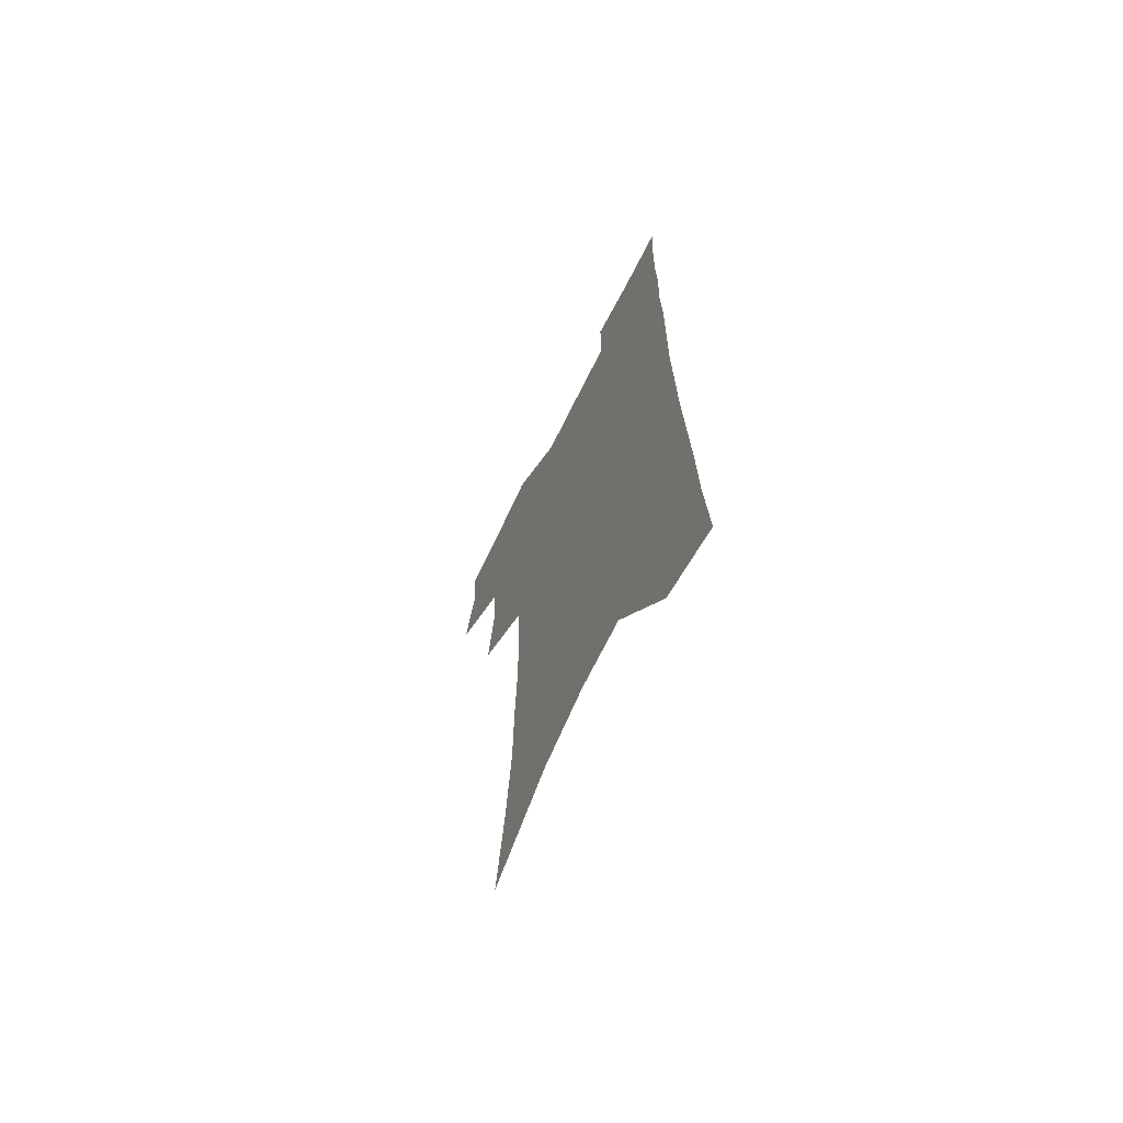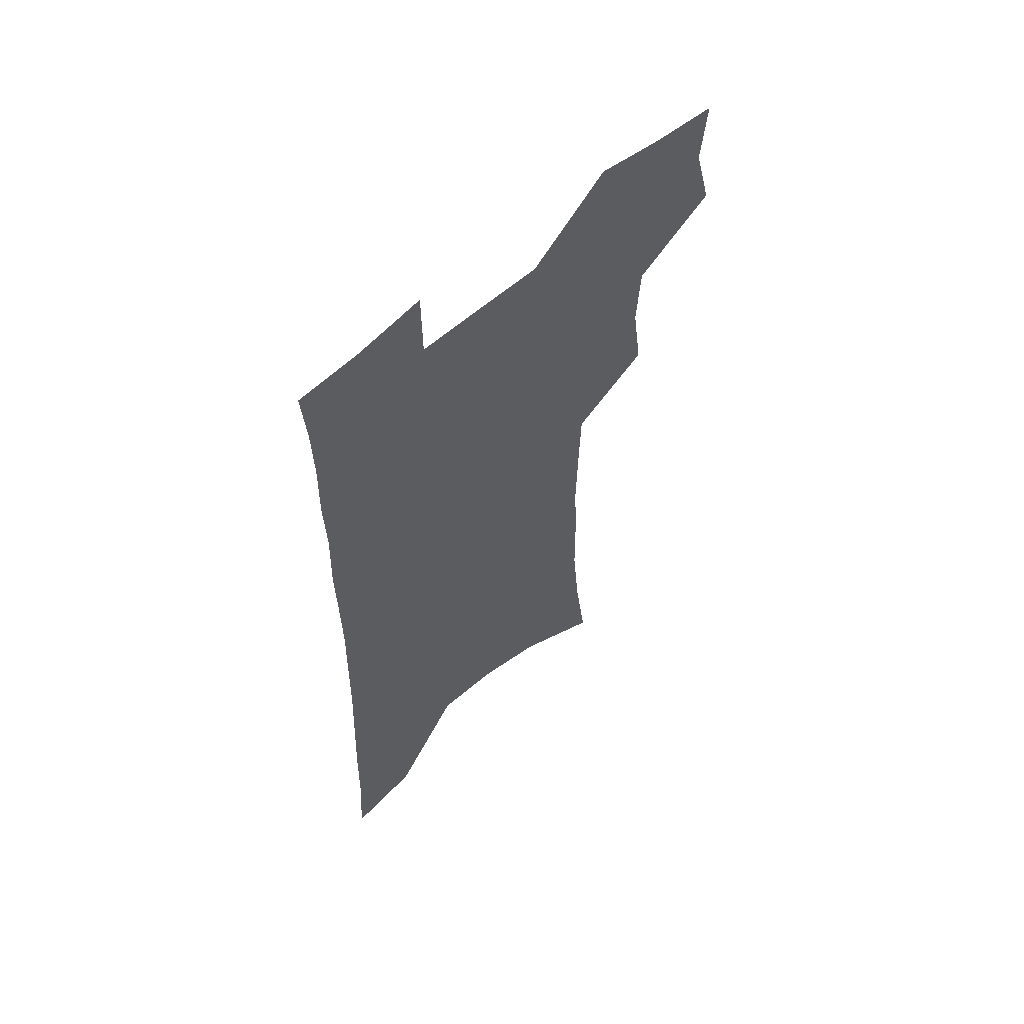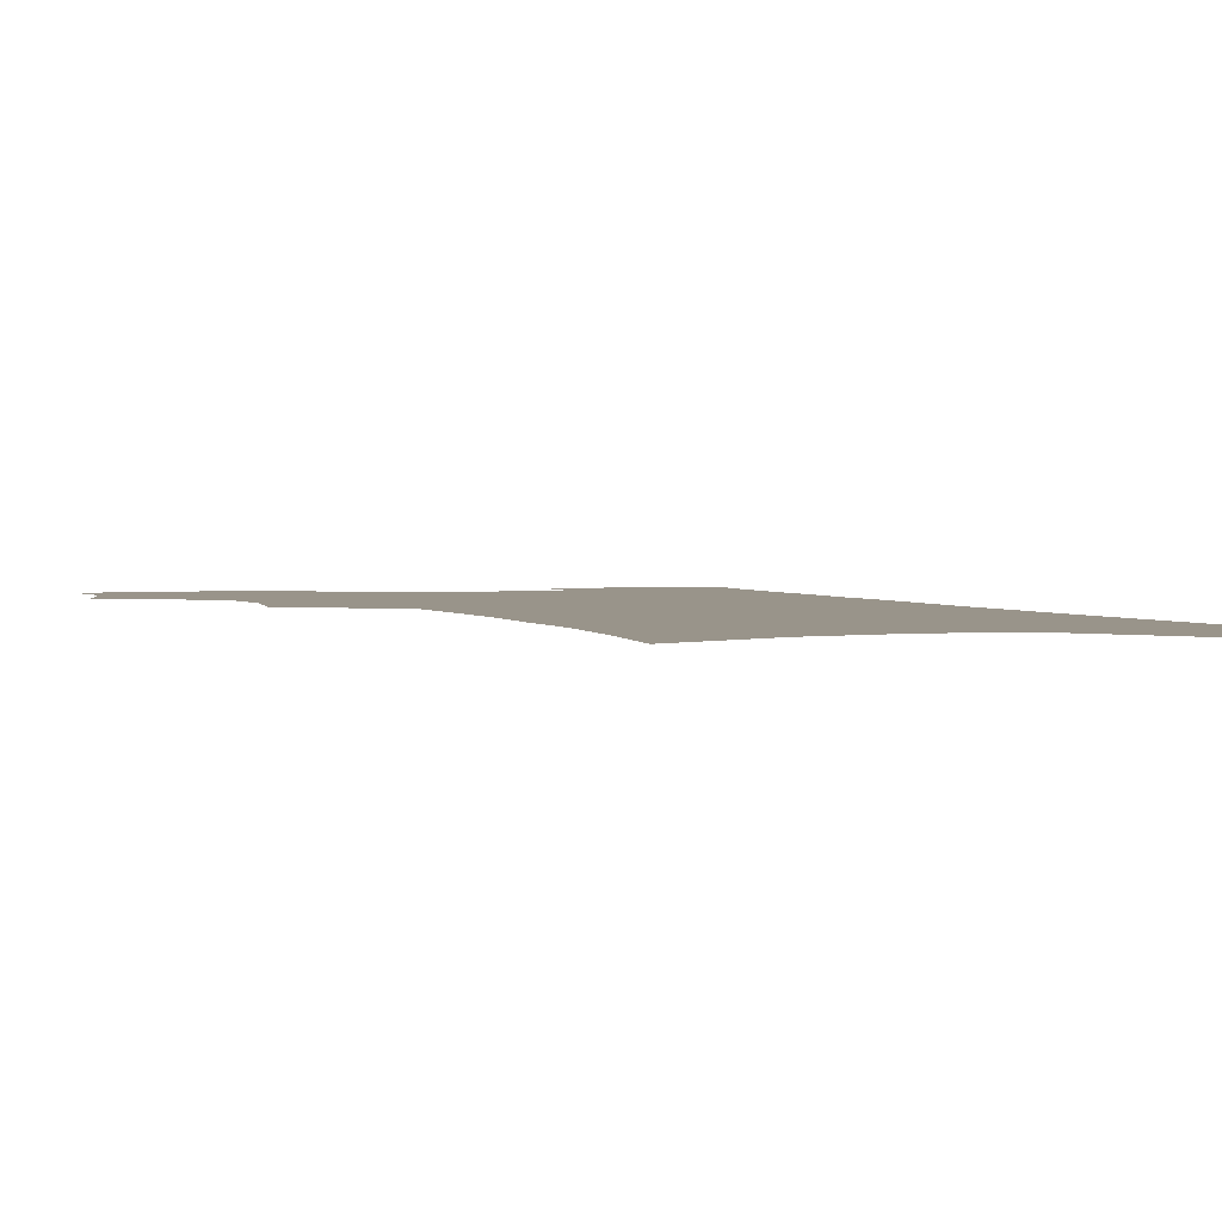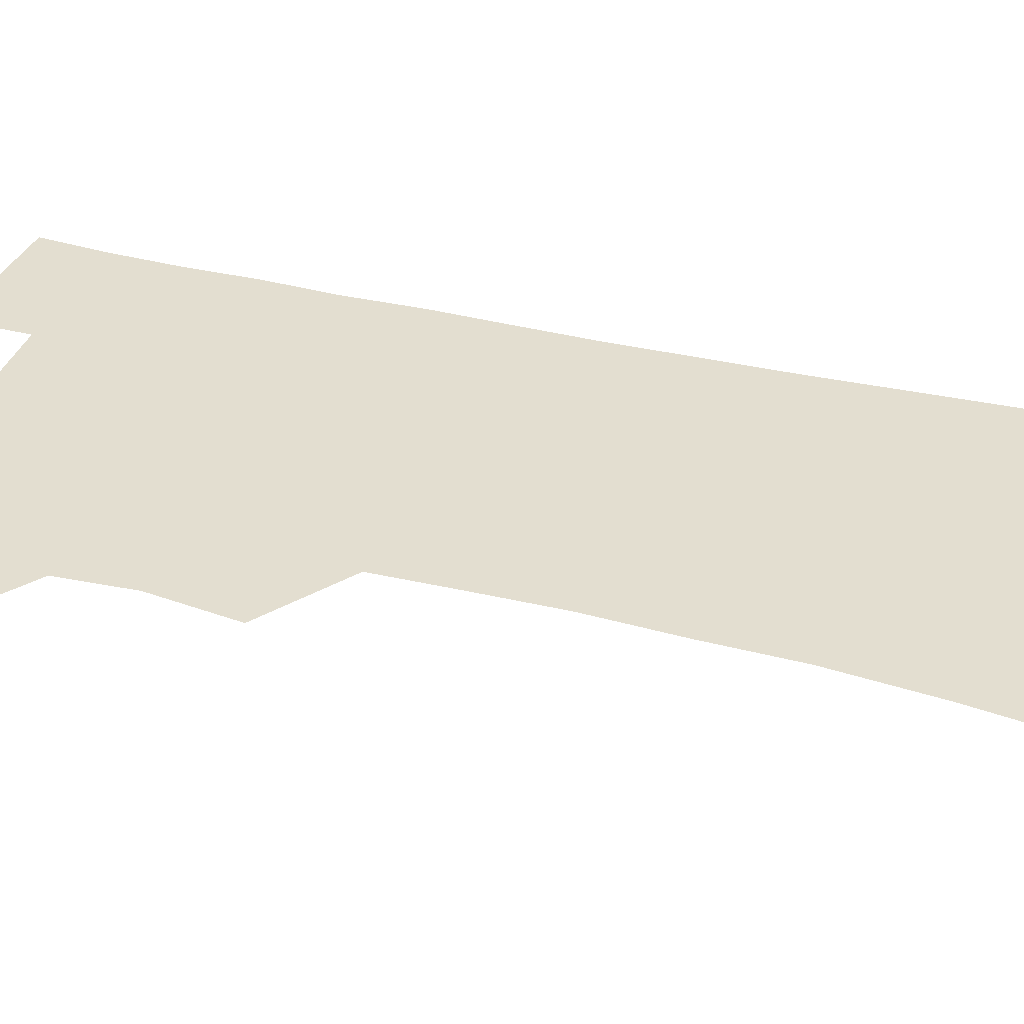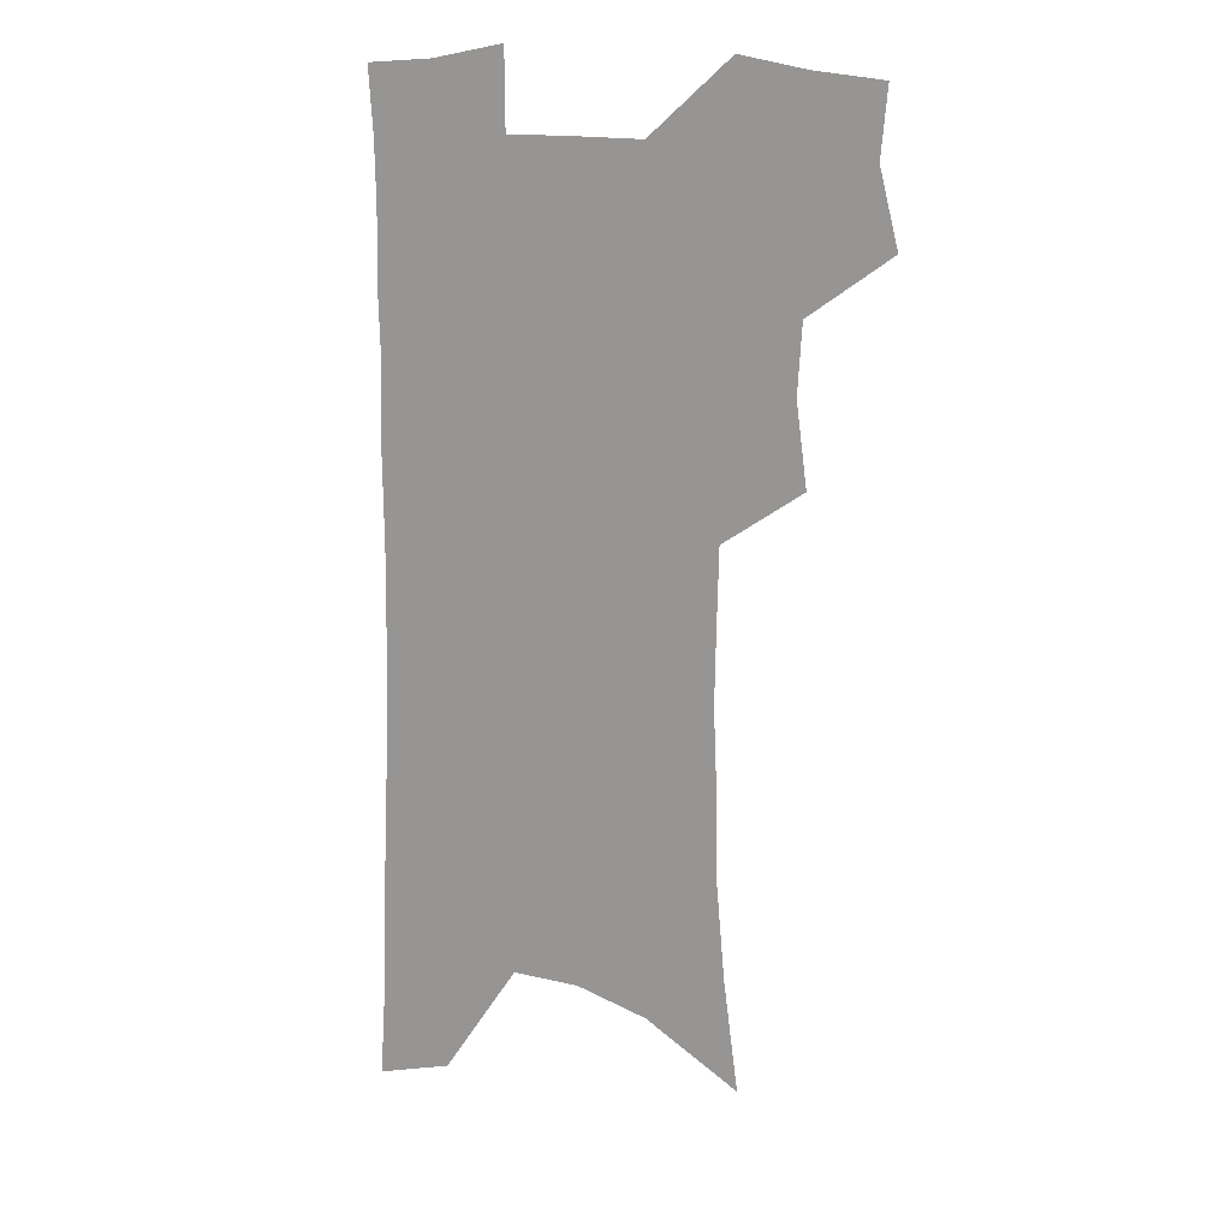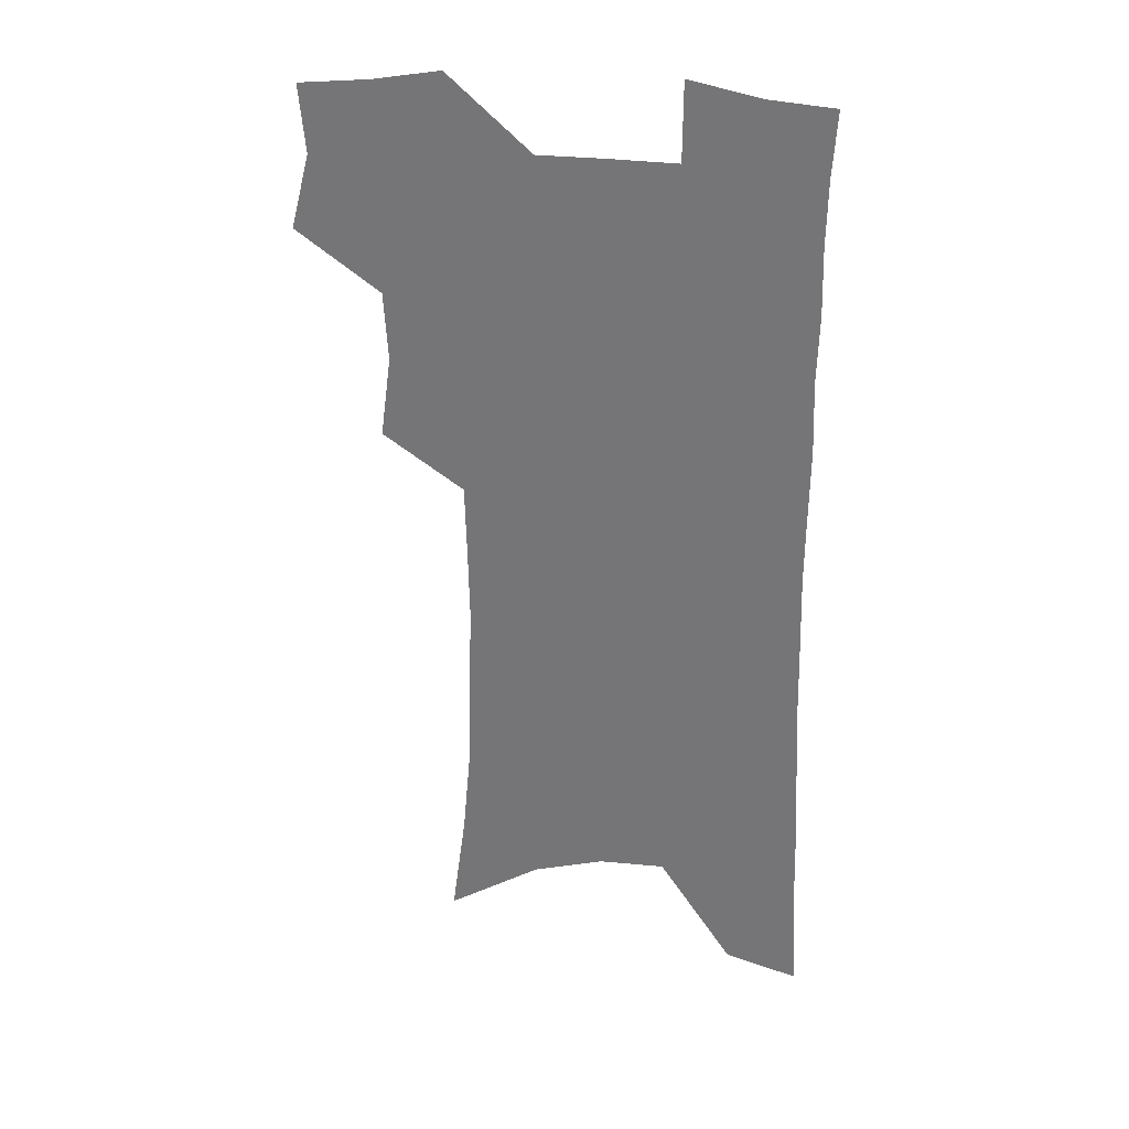
<metadata>
{"format":"obj","ext":"obj","renderer":"f3d","projection":"perspective","resolution":1024,"background":"white","views":[{"elev":-68.3,"azim":63.8,"up":"+Y"},{"elev":61.3,"azim":138.5,"up":"+Y"},{"elev":1.9,"azim":-17.6,"up":"+Z"},{"elev":35.8,"azim":-71.5,"up":"+Z"},{"elev":15.8,"azim":-157.0,"up":"+Y"},{"elev":31.9,"azim":9.7,"up":"+Y"}]}
</metadata>
<code>
v 481.6 501.5 0
v 489.3 532 0
v 486.7 559.4 0
v 512.7 415.5 0
v 517.1 449 0
v 515.4 477.1 0
v 521.2 507.8 0
v 518.5 534.4 0
v 514.7 562.3 0
v 535.5 176 0
v 541.4 221 0
v 544.9 260.9 0
v 545.4 295 0
v 546.8 330.7 0
v 546.2 362.2 0
v 545.5 392.9 0
v 547.9 425.6 0
v 547.5 453.7 0
v 548.6 482.3 0
v 548.8 509.3 0
v 546.5 536.6 0
v 541.8 567.2 0
v 573.8 199.8 0
v 575.1 237.8 0
v 575.3 272.4 0
v 574.8 304.8 0
v 575.7 339.1 0
v 575.9 370.8 0
v 575.9 400.6 0
v 575.5 428.7 0
v 575.6 456.5 0
v 576.3 483.7 0
v 577.2 510.4 0
v 575.2 537.2 0
v 603 208.5 0
v 602.5 242.8 0
v 602.6 278.5 0
v 602.4 311.3 0
v 602.2 342.4 0
v 602.3 372.9 0
v 602.4 403.5 0
v 602.8 432.1 0
v 603 459 0
v 602.9 484.7 0
v 603.1 511 0
v 602.6 537.5 0
v 630.3 209.4 0
v 629.3 246.6 0
v 628.7 280.3 0
v 628.4 312.3 0
v 628 343.8 0
v 628.4 371.3 0
v 627.9 403.8 0
v 628.3 431.4 0
v 628.3 458.9 0
v 629.1 484.4 0
v 629.3 511.2 0
v 629.6 537.4 0
v 629.8 569.3 0
v 661 162.7 0
v 658.4 204.4 0
v 656.8 241.6 0
v 655.4 276.6 0
v 655.3 308.2 0
v 653.9 341.5 0
v 654.5 370.3 0
v 655.5 398.7 0
v 654.3 429.4 0
v 655.1 456.5 0
v 655.6 483.4 0
v 655.3 510.5 0
v 656.3 536.5 0
v 658.7 563.5 0
v 691.5 154.2 0
v 689 194.2 0
v 688 229.9 0
v 686.4 265.3 0
v 684.9 299.5 0
v 684.1 332 0
v 683.3 363.6 0
v 683.5 393.6 0
v 683.9 423.1 0
v 682.9 453.2 0
v 683.7 480.6 0
v 683 508.7 0
v 683.6 535.3 0
v 685.3 561.5 0
f 6 7 1
f 1 7 2
f 7 8 2
f 2 8 3
f 8 9 3
f 16 17 4
f 4 17 5
f 17 18 5
f 5 18 6
f 18 19 6
f 6 19 7
f 19 20 7
f 7 20 8
f 20 21 8
f 8 21 9
f 21 22 9
f 10 23 11
f 23 24 11
f 11 24 12
f 24 25 12
f 12 25 13
f 25 26 13
f 13 26 14
f 26 27 14
f 14 27 15
f 27 28 15
f 15 28 16
f 28 29 16
f 16 29 17
f 29 30 17
f 17 30 18
f 30 31 18
f 18 31 19
f 31 32 19
f 19 32 20
f 32 33 20
f 20 33 21
f 33 34 21
f 21 34 22
f 23 35 24
f 35 36 24
f 24 36 25
f 36 37 25
f 25 37 26
f 37 38 26
f 26 38 27
f 38 39 27
f 27 39 28
f 39 40 28
f 28 40 29
f 40 41 29
f 29 41 30
f 41 42 30
f 30 42 31
f 42 43 31
f 31 43 32
f 43 44 32
f 32 44 33
f 44 45 33
f 33 45 34
f 45 46 34
f 35 47 36
f 47 48 36
f 36 48 37
f 48 49 37
f 37 49 38
f 49 50 38
f 38 50 39
f 50 51 39
f 39 51 40
f 51 52 40
f 40 52 41
f 52 53 41
f 41 53 42
f 53 54 42
f 42 54 43
f 54 55 43
f 43 55 44
f 55 56 44
f 44 56 45
f 56 57 45
f 45 57 46
f 57 58 46
f 60 61 47
f 47 61 48
f 61 62 48
f 48 62 49
f 62 63 49
f 49 63 50
f 63 64 50
f 50 64 51
f 64 65 51
f 51 65 52
f 65 66 52
f 52 66 53
f 66 67 53
f 53 67 54
f 67 68 54
f 54 68 55
f 68 69 55
f 55 69 56
f 69 70 56
f 56 70 57
f 70 71 57
f 57 71 58
f 71 72 58
f 58 72 59
f 72 73 59
f 60 74 61
f 74 75 61
f 61 75 62
f 75 76 62
f 62 76 63
f 76 77 63
f 63 77 64
f 77 78 64
f 64 78 65
f 78 79 65
f 65 79 66
f 79 80 66
f 66 80 67
f 80 81 67
f 67 81 68
f 81 82 68
f 68 82 69
f 82 83 69
f 69 83 70
f 83 84 70
f 70 84 71
f 84 85 71
f 71 85 72
f 85 86 72
f 72 86 73
f 86 87 73

</code>
